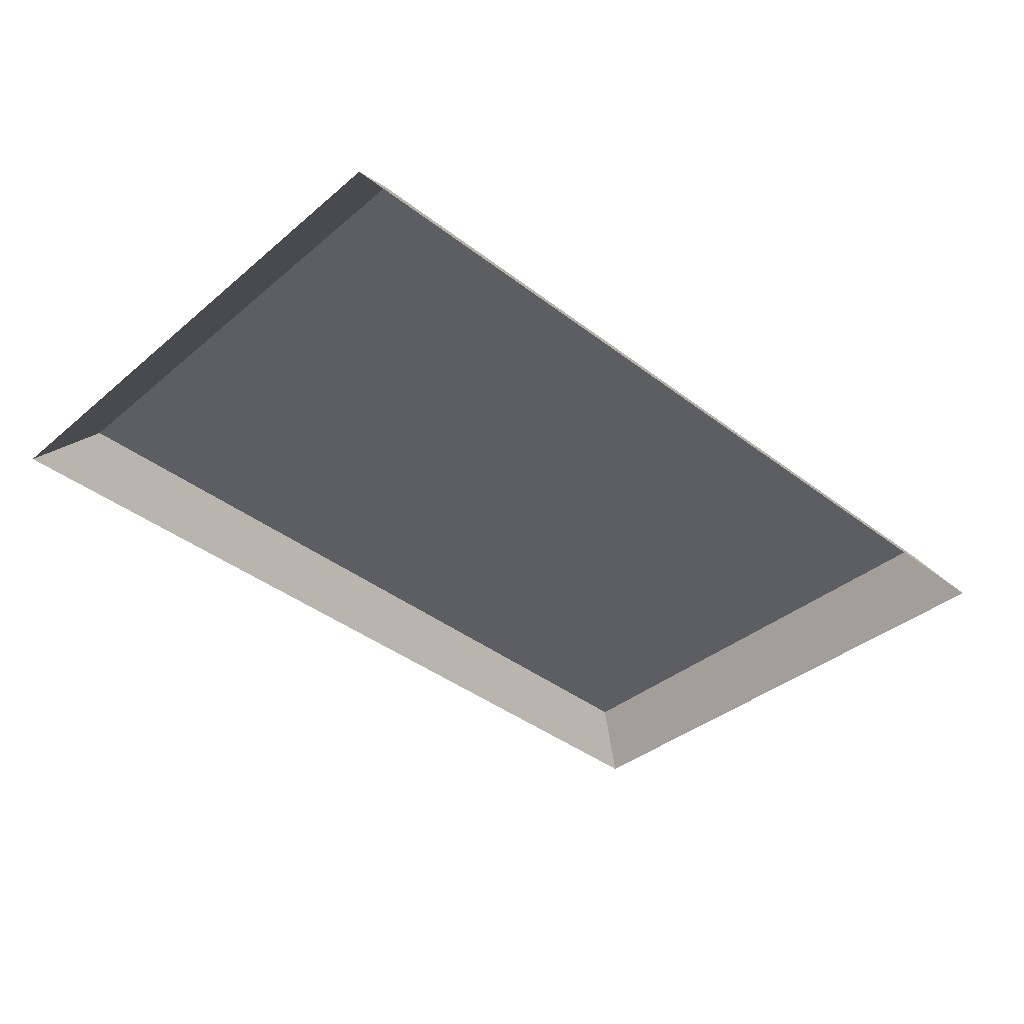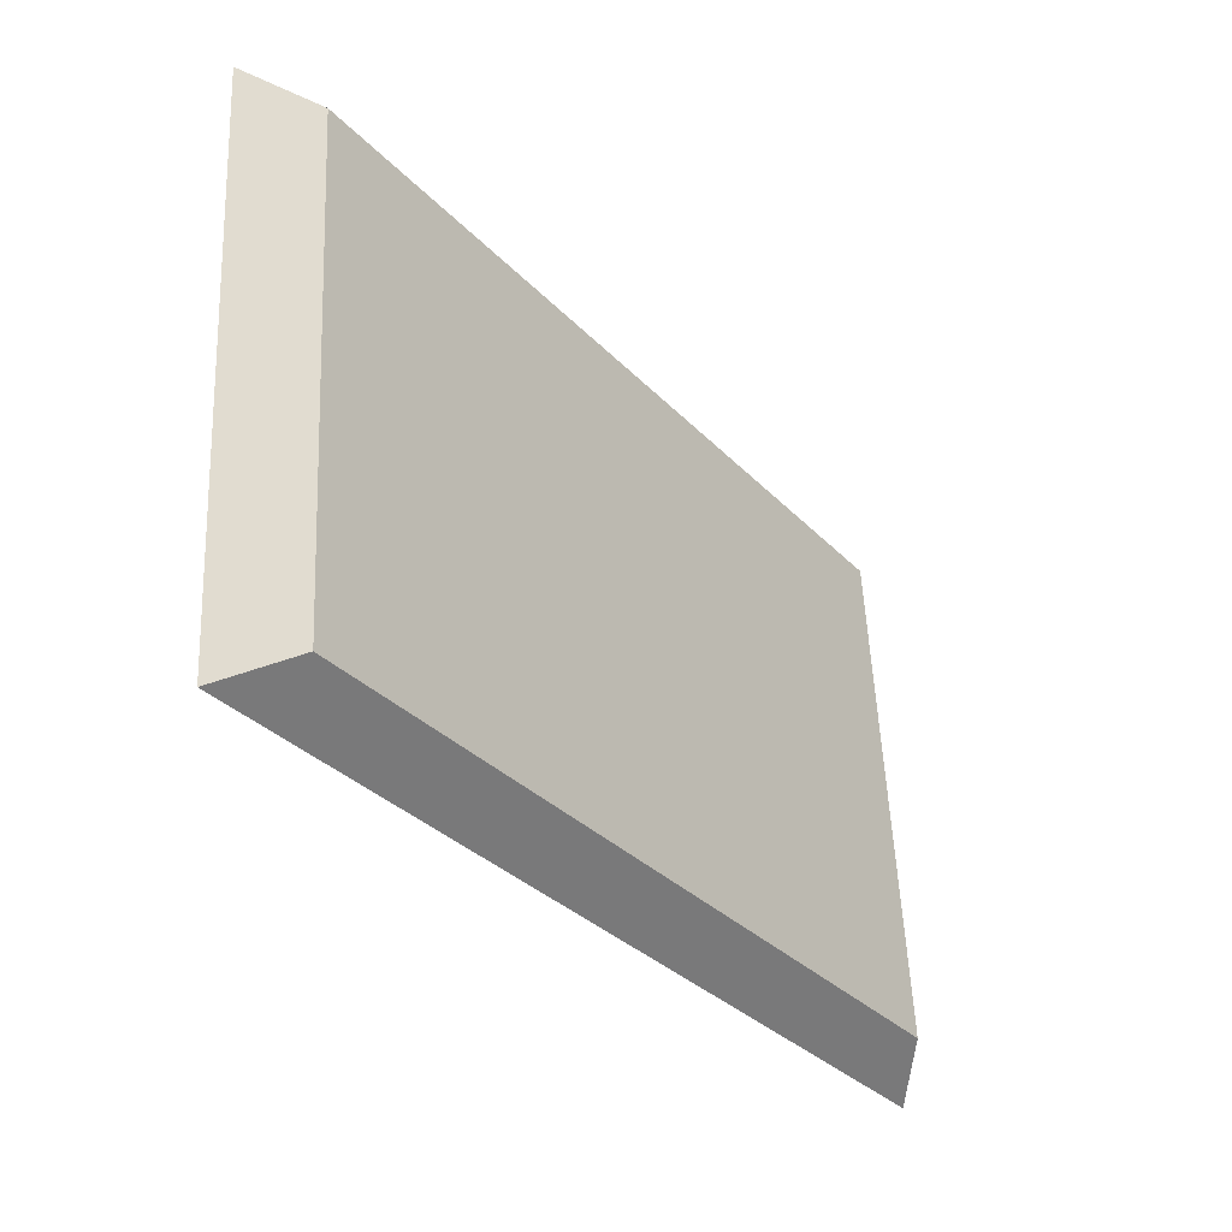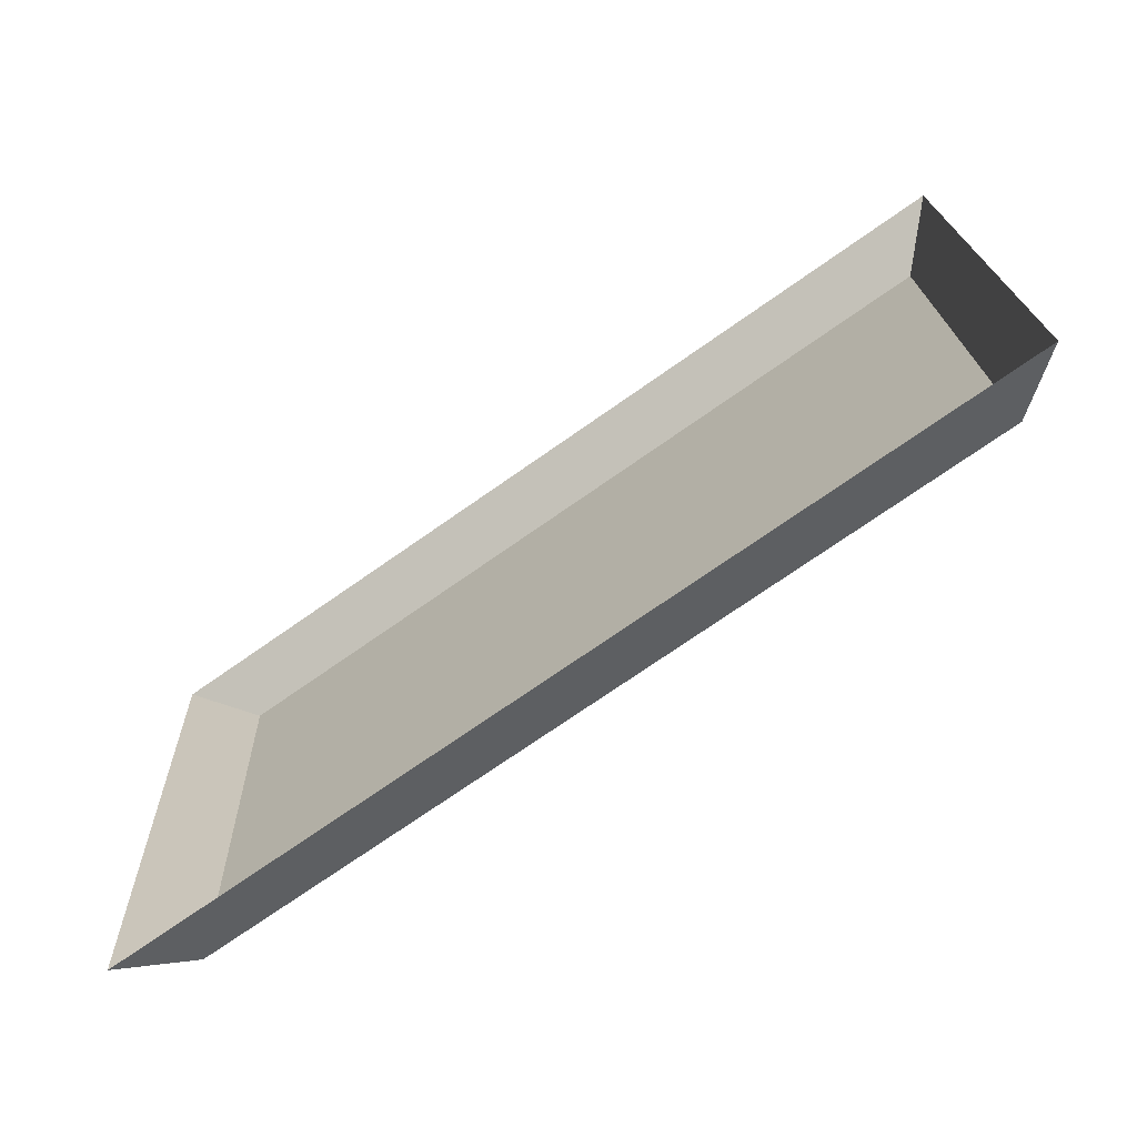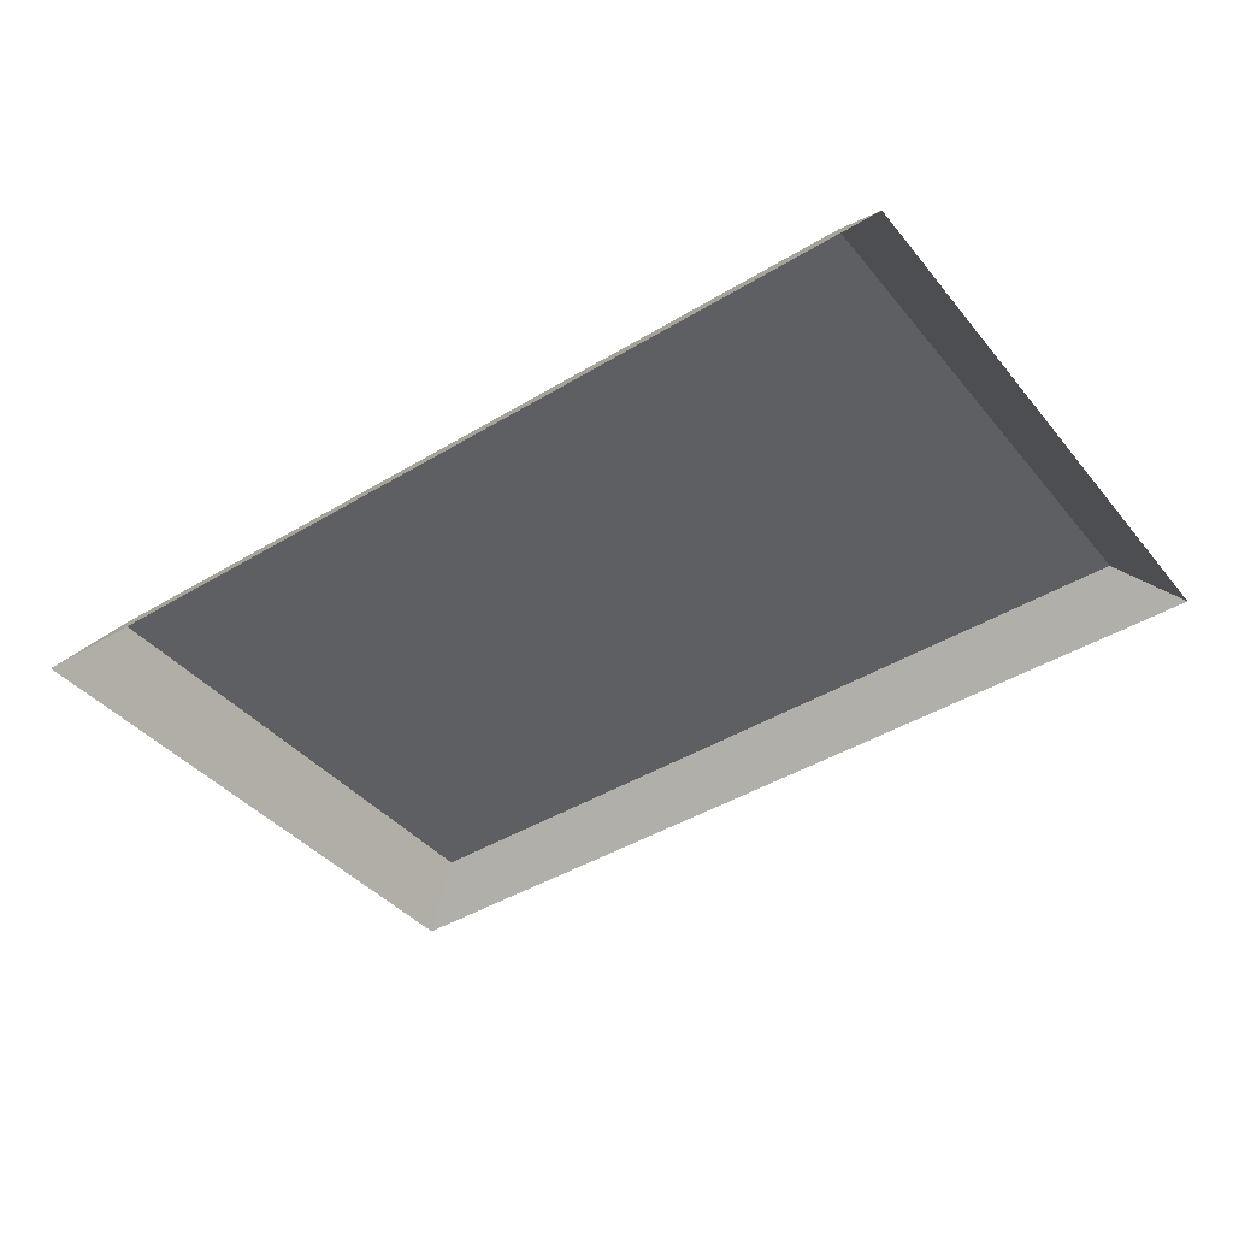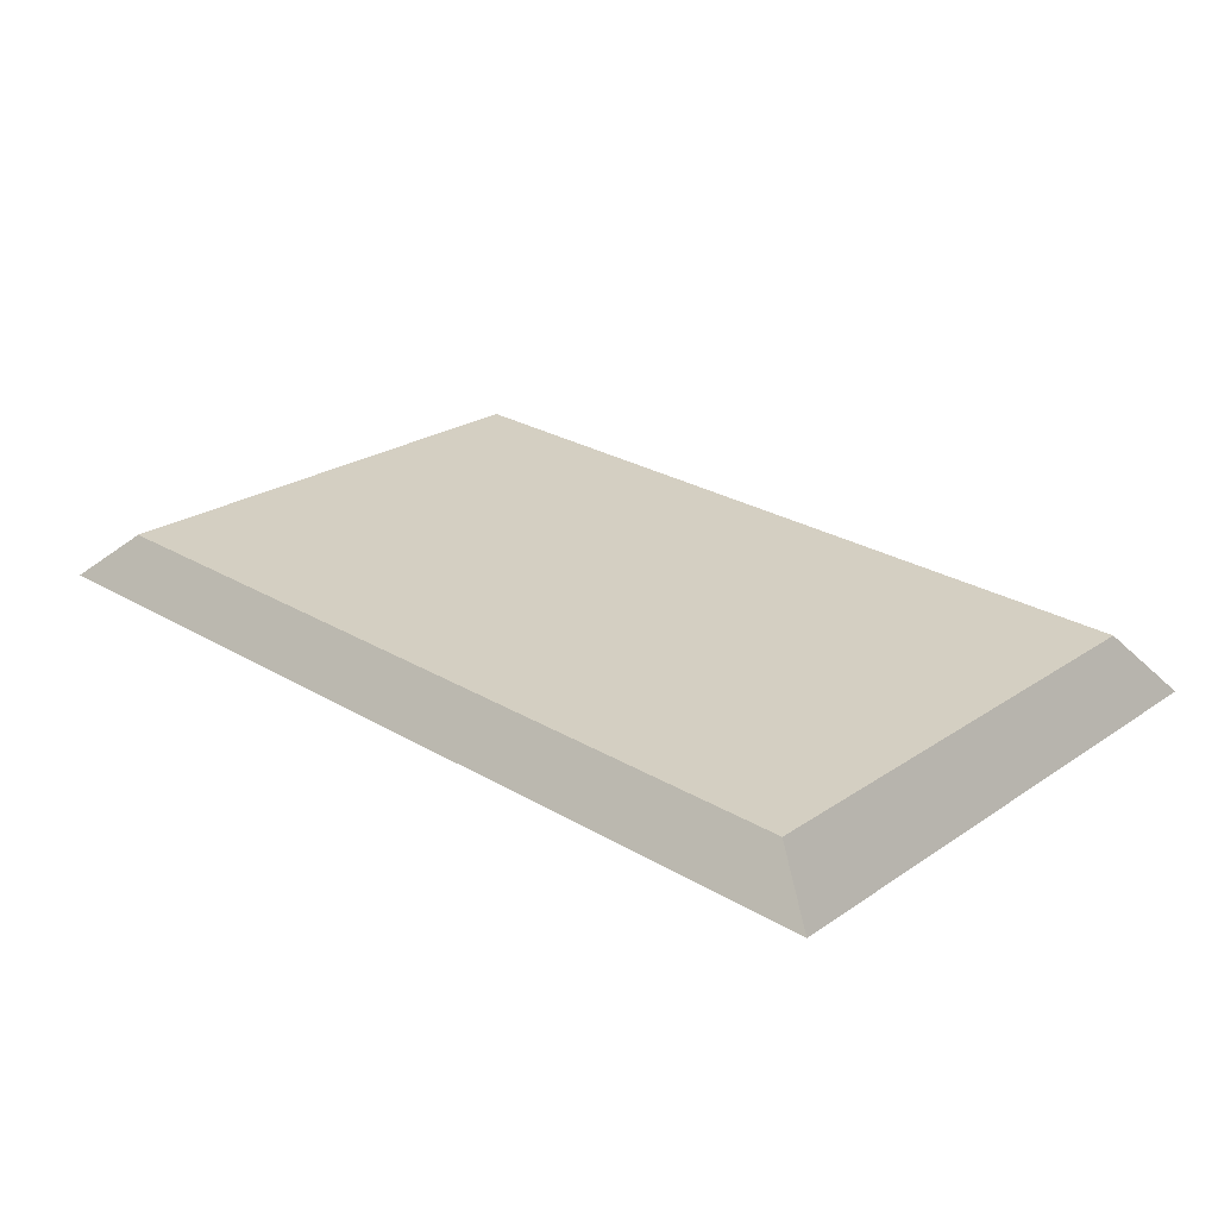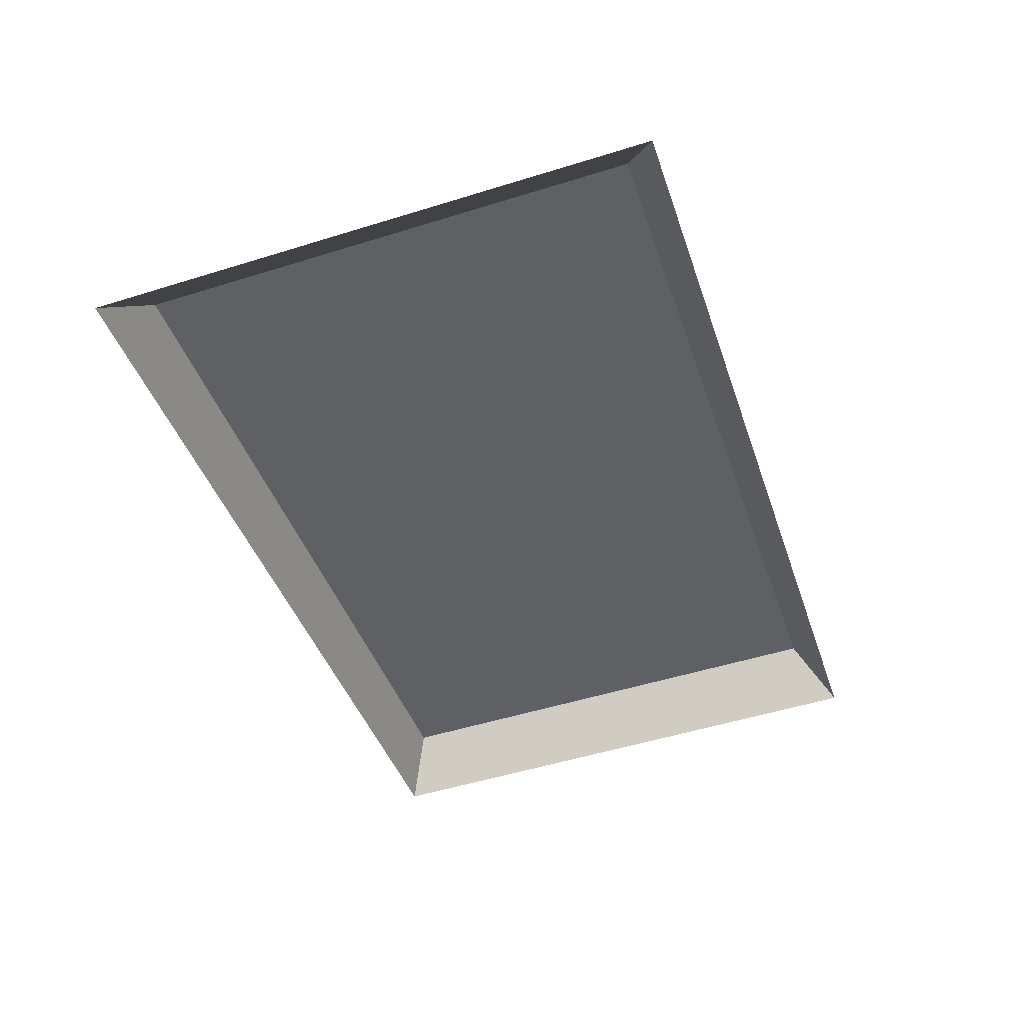
<metadata>
{"format":"obj","ext":"obj","renderer":"f3d","projection":"perspective","resolution":1024,"background":"white","views":[{"elev":-41.3,"azim":-42.7,"up":"+Y"},{"elev":-32.4,"azim":125.6,"up":"+Z"},{"elev":-72.6,"azim":35.1,"up":"+Z"},{"elev":-43.9,"azim":35.3,"up":"+Y"},{"elev":27.8,"azim":-138.3,"up":"+Y"},{"elev":-42.5,"azim":108.1,"up":"+Y"}]}
</metadata>
<code>
o Group73/mesh142/mesh142-geometry#mesh142-geometry
v -0.4567 -0.1925 0.252
v -0.5382 -0.1953 0.3033
v -0.5382 -0.1925 0.252
v -0.4567 -0.1953 0.3033
v -0.5437 -0.1974 0.2482
v -0.4512 -0.1974 0.2482
v -0.4512 -0.2007 0.3064
v -0.5437 -0.2007 0.3064
f 1 2 3
f 2 1 4
f 3 2 1
f 4 1 2
f 2 5 3
f 3 5 2
f 5 1 3
f 3 1 5
f 6 4 1
f 1 4 6
f 7 2 4
f 4 2 7
f 5 2 8
f 8 2 5
f 1 5 6
f 6 5 1
f 4 6 7
f 7 6 4
f 2 7 8
f 8 7 2

</code>
